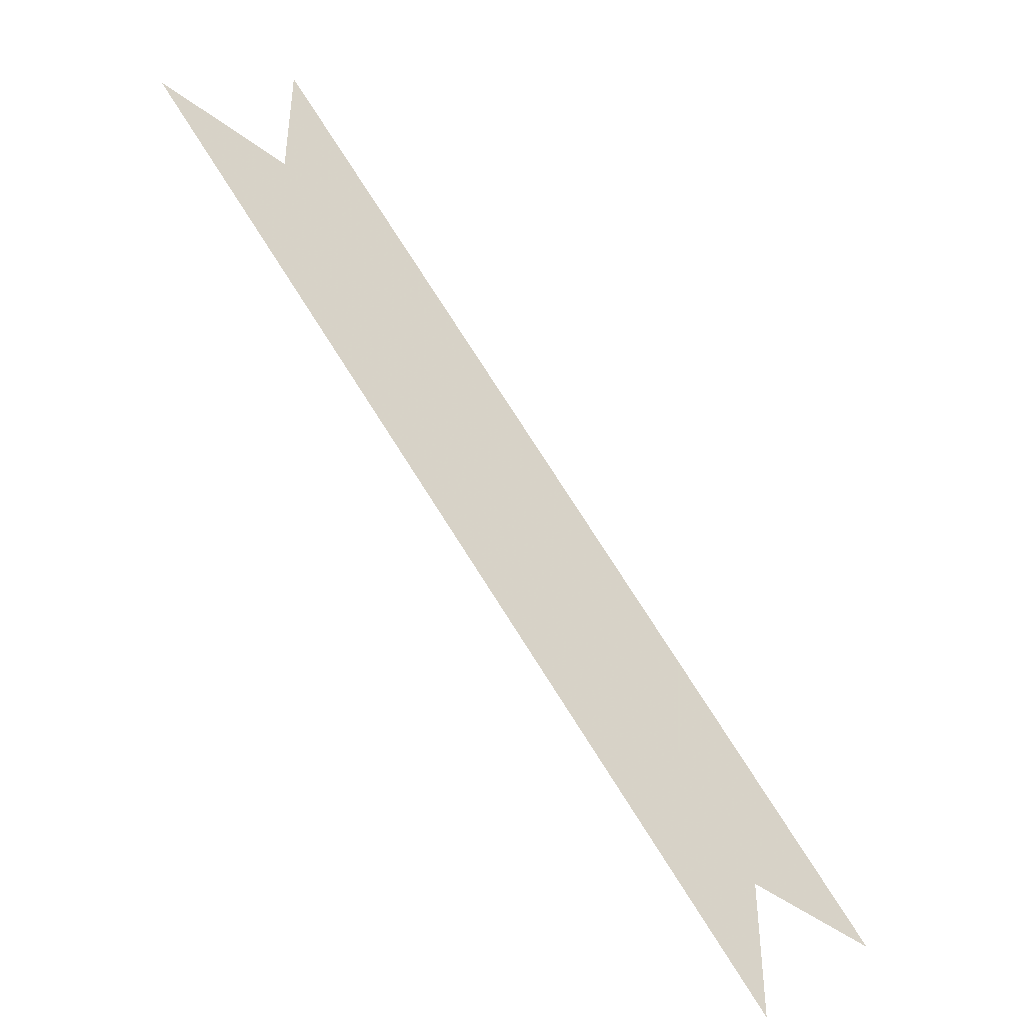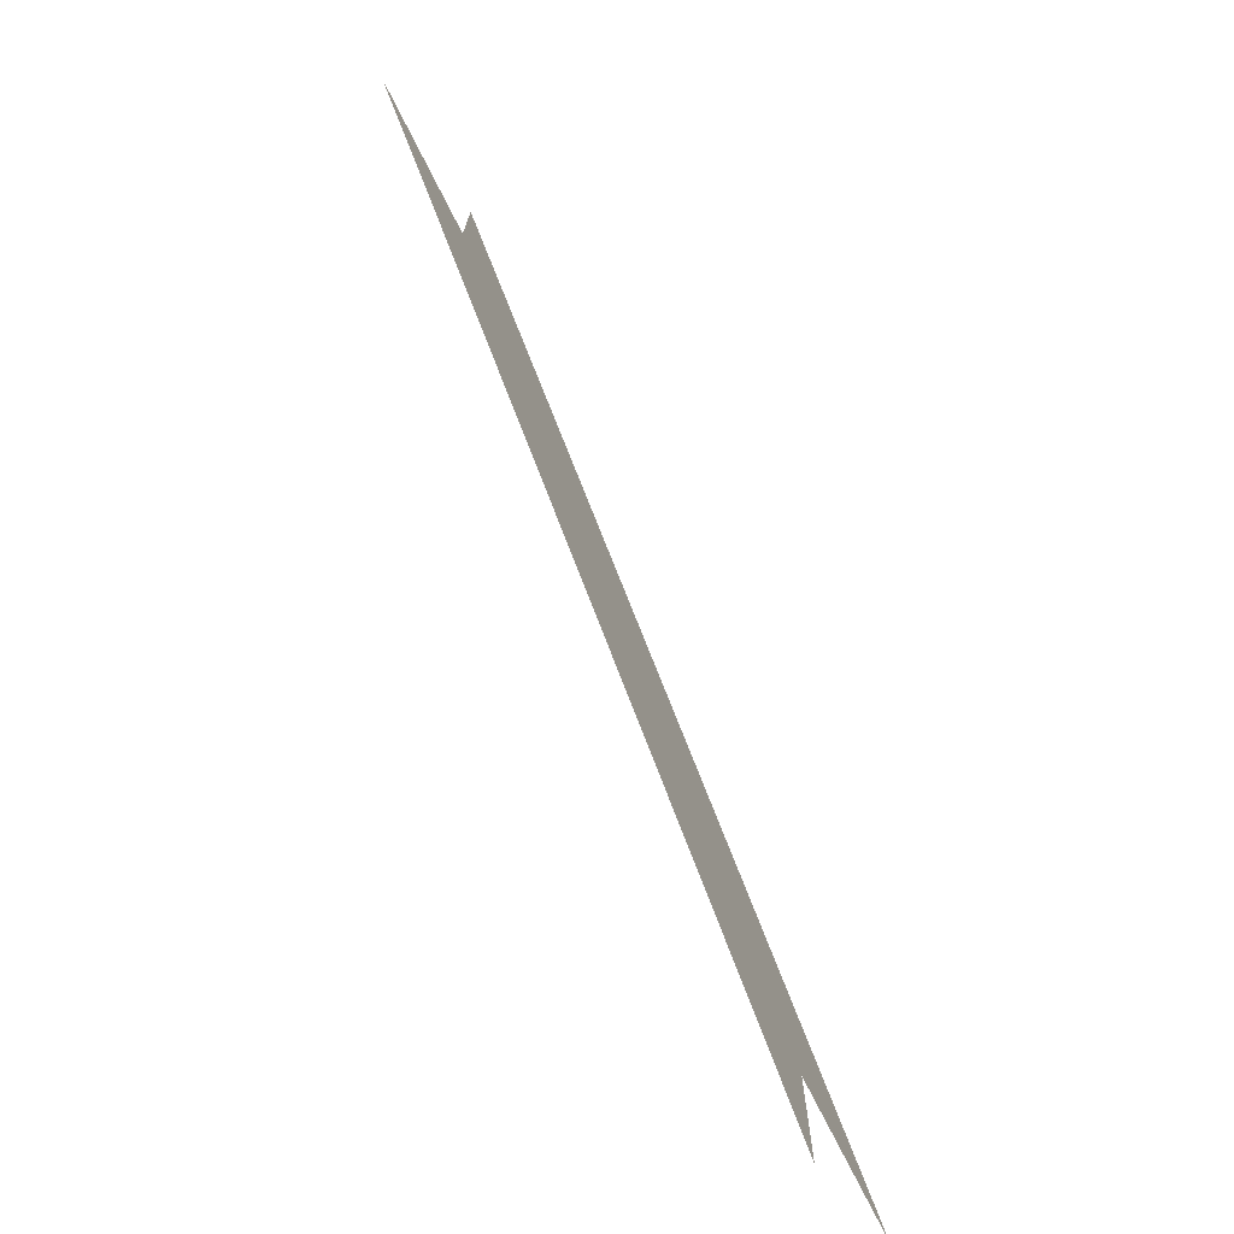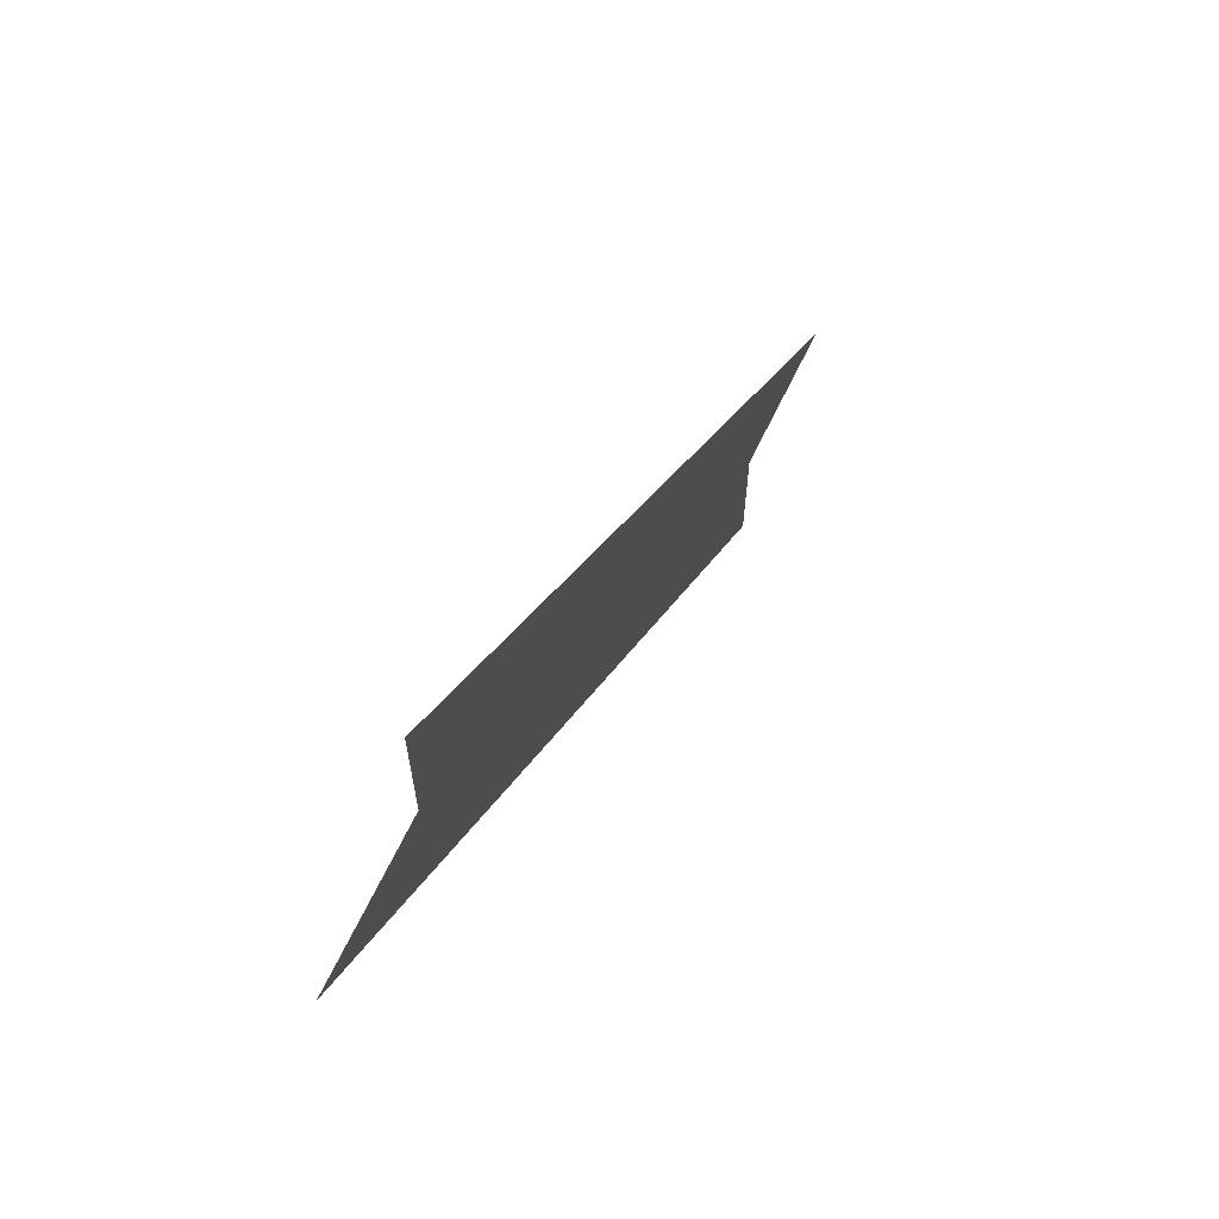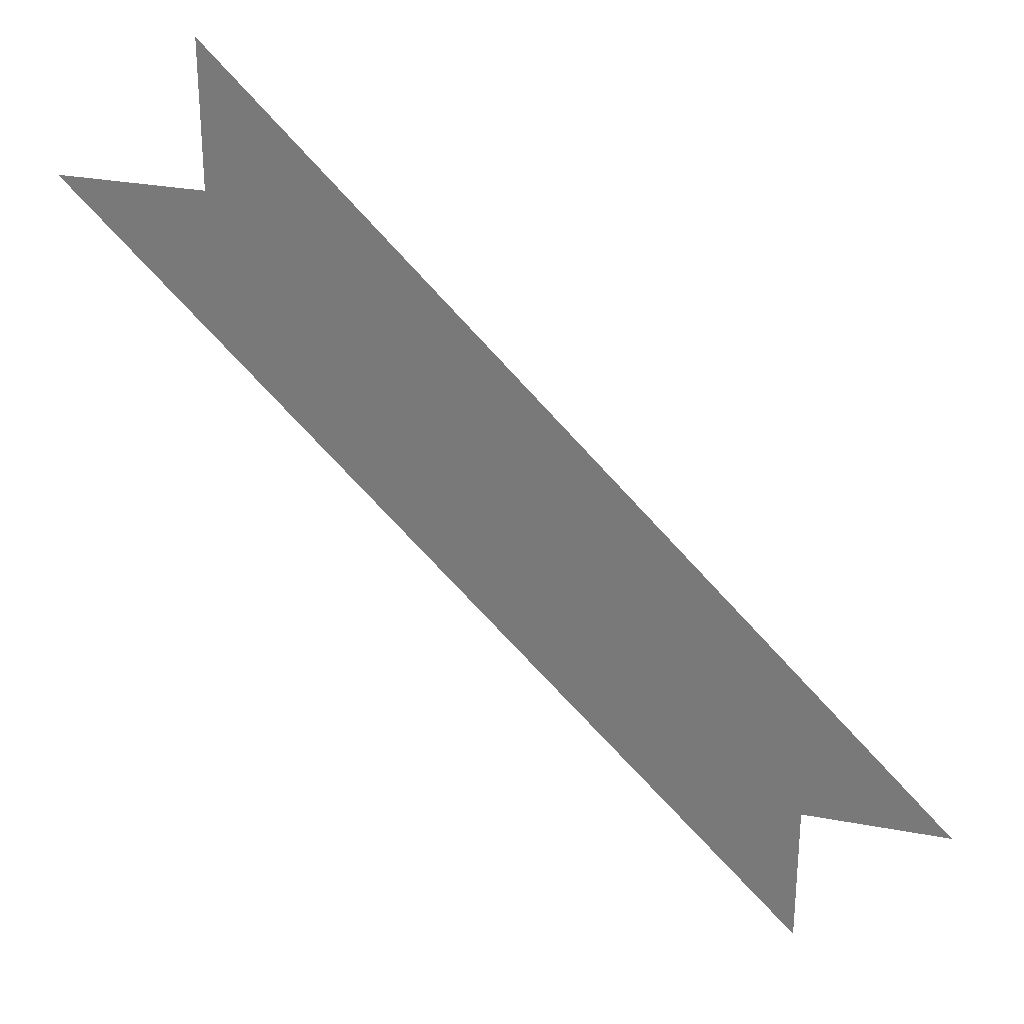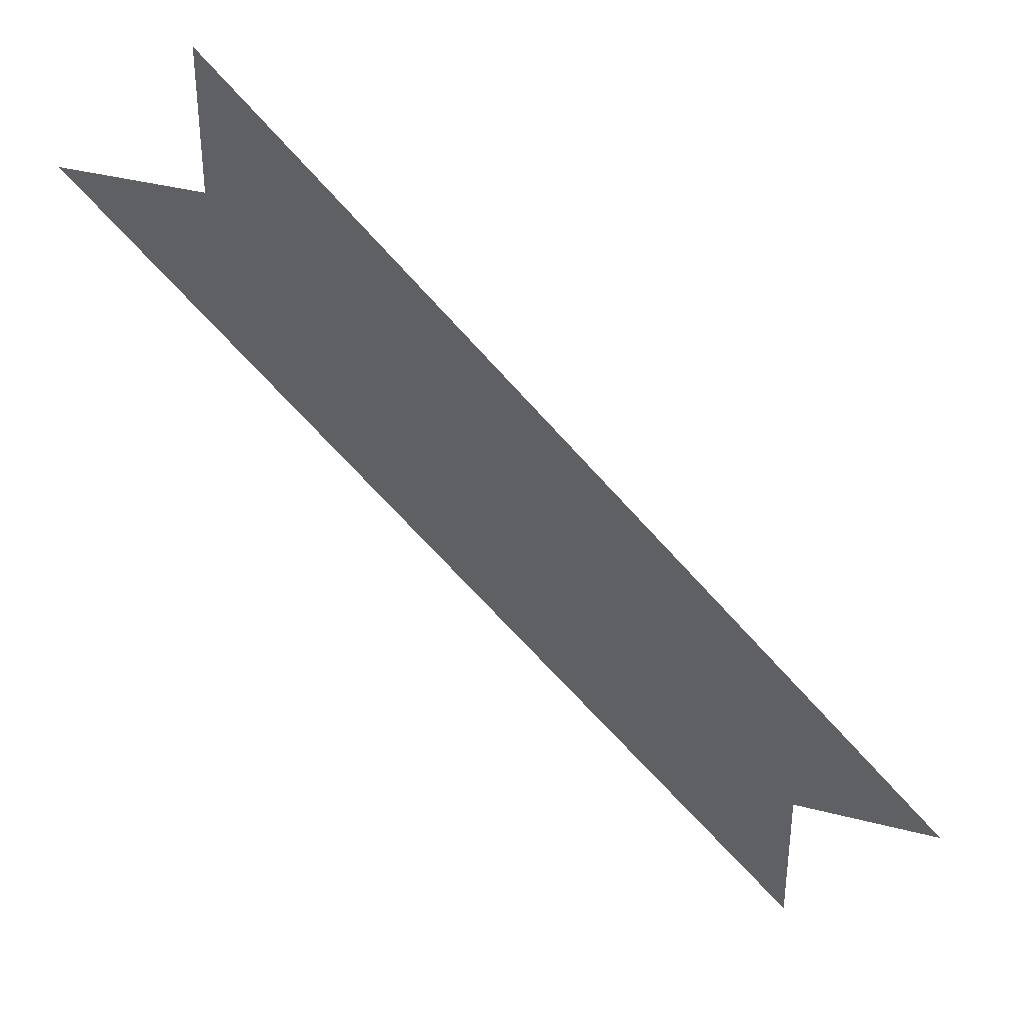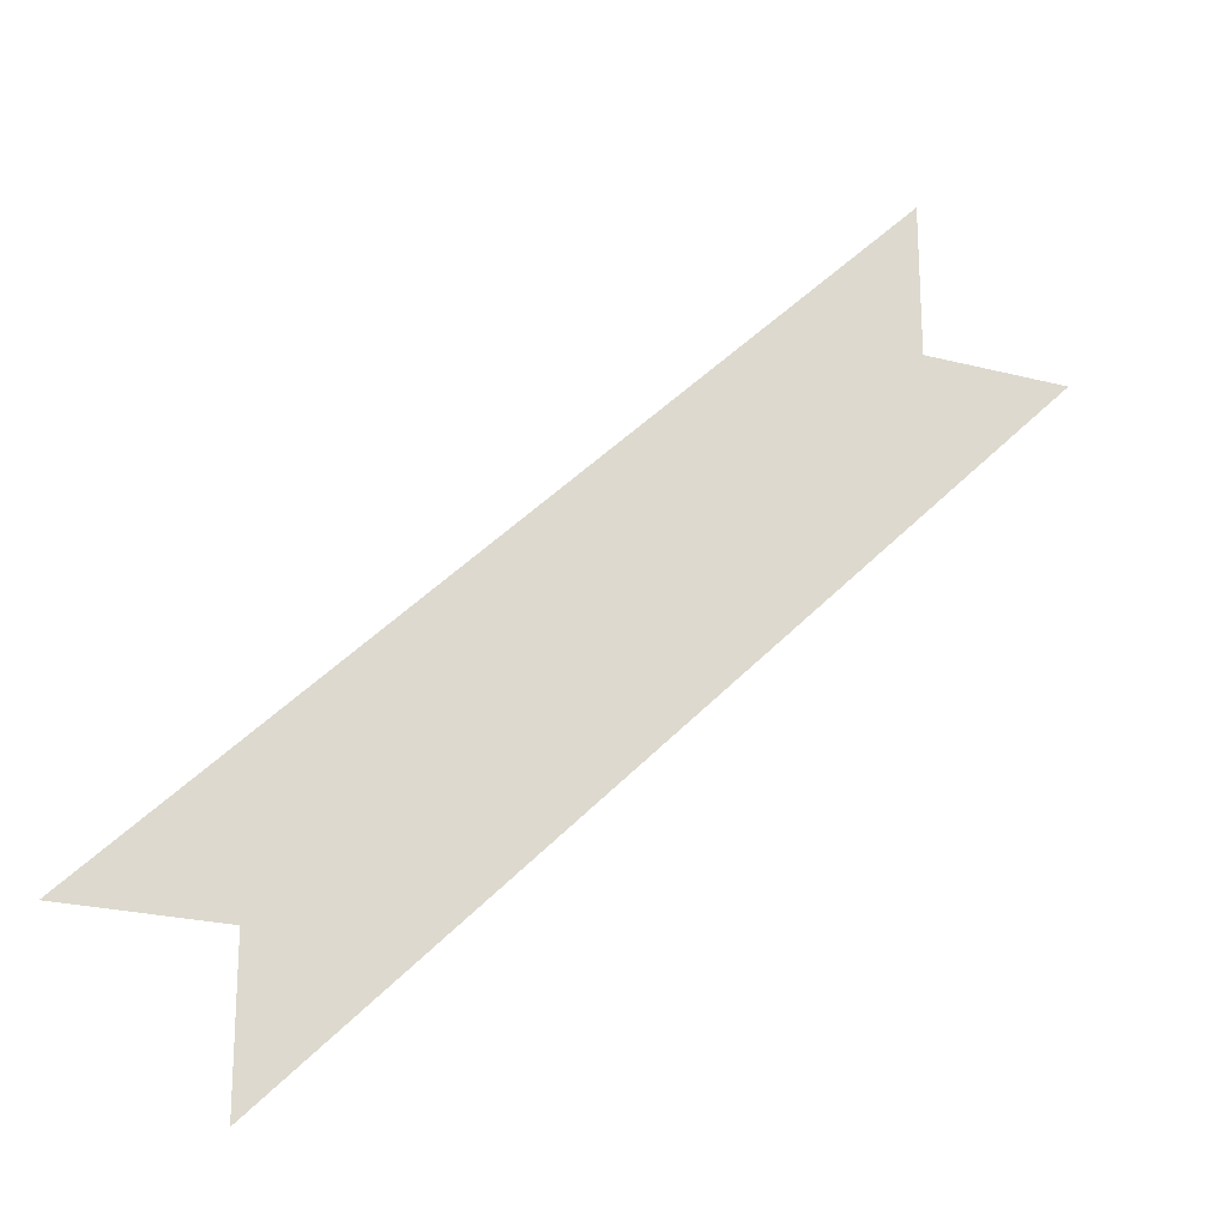
<metadata>
{"format":"obj","ext":"obj","renderer":"f3d","projection":"perspective","resolution":1024,"background":"white","views":[{"elev":-46.3,"azim":139.4,"up":"+Z"},{"elev":-75.1,"azim":116.8,"up":"+Z"},{"elev":68.1,"azim":116.0,"up":"+Z"},{"elev":29.0,"azim":-164.2,"up":"+Z"},{"elev":37.5,"azim":-161.5,"up":"+Z"},{"elev":-22.9,"azim":-24.1,"up":"+Z"}]}
</metadata>
<code>
v -0.5625 0 1.688
v -0.1875 0 2.062
v -0.1875 0 2.156
v -0.6562 0 1.688
v -0.5625 0 1.594
v -0.09375 0 2.062
f 1 2 3
f 1 3 4
f 1 5 6
f 1 6 2

</code>
